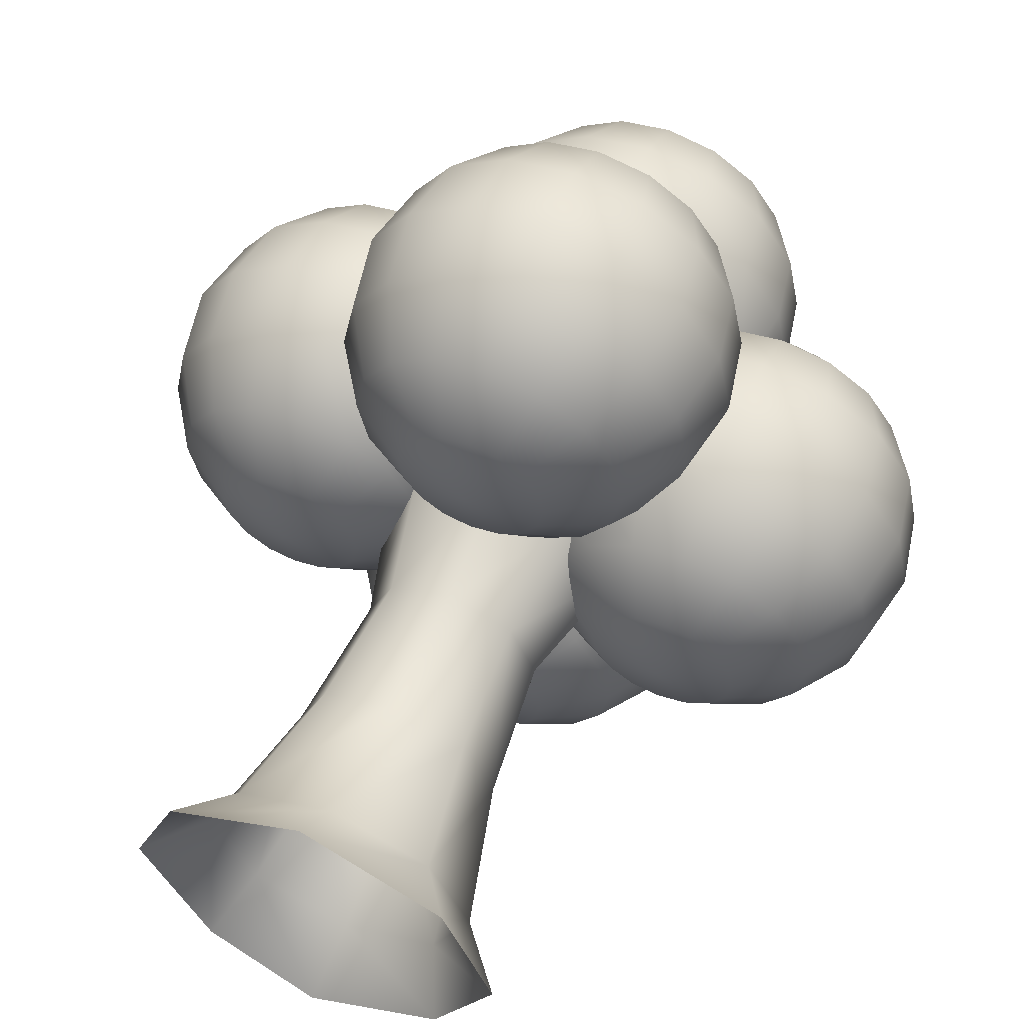
<metadata>
{"format":"obj","ext":"obj","renderer":"f3d","projection":"perspective","resolution":1024,"background":"white","views":[{"elev":59.2,"azim":22.8,"up":"+Z"}]}
</metadata>
<code>
o Tree_Sphere
v 0.6673 1.976 0.05
v 0.6964 3.824 -0.09645
v 0.1964 2.517 -0.3036
v 0.3967 2.193 -0.2206
v 0.6964 1.976 -0.09645
v 0.7794 3.824 -0.2206
v 0.55 3.607 -0.45
v 0.3967 3.283 -0.6033
v 0.3967 2.517 -0.6033
v 0.55 2.193 -0.45
v 0.7794 1.976 -0.2206
v 0.9036 3.824 -0.3036
v 0.7794 3.607 -0.6033
v 0.6964 3.283 -0.8036
v 0.6673 2.9 -0.8739
v 0.6964 2.517 -0.8036
v 0.7794 2.193 -0.6033
v 0.9036 1.976 -0.3036
v 1.05 3.824 -0.3327
v 1.05 3.607 -0.6571
v 1.05 3.283 -0.8739
v 1.05 2.9 -0.95
v 1.05 2.517 -0.8739
v 1.05 2.193 -0.6571
v 1.05 1.976 -0.3327
v 1.196 3.824 -0.3036
v 1.321 3.607 -0.6033
v 1.404 3.283 -0.8036
v 1.433 2.9 -0.8739
v 1.404 2.517 -0.8036
v 1.321 2.193 -0.6033
v 1.196 1.976 -0.3036
v 1.321 3.824 -0.2206
v 1.55 3.607 -0.45
v 1.703 3.283 -0.6033
v 1.757 2.9 -0.6571
v 1.703 2.517 -0.6033
v 1.55 2.193 -0.45
v 1.321 1.976 -0.2206
v 1.404 3.824 -0.09645
v 1.703 3.607 -0.2206
v 1.904 3.283 -0.3036
v 1.974 2.9 -0.3327
v 1.904 2.517 -0.3036
v 1.703 2.193 -0.2206
v 1.404 1.976 -0.09645
v 1.433 3.824 0.05
v 1.757 3.607 0.05
v 1.974 3.283 0.05
v 2.05 2.9 0.05
v 1.974 2.517 0.05
v 1.757 2.193 0.05
v 1.433 1.976 0.05
v 1.404 3.824 0.1964
v 1.703 3.607 0.3206
v 1.904 3.283 0.4036
v 1.974 2.9 0.4327
v 1.904 2.517 0.4036
v 1.703 2.193 0.3206
v 1.404 1.976 0.1964
v 1.321 3.824 0.3206
v 1.55 3.607 0.55
v 1.703 3.283 0.7033
v 1.757 2.9 0.7571
v 1.703 2.517 0.7033
v 1.55 2.193 0.55
v 1.321 1.976 0.3206
v 1.196 3.824 0.4036
v 1.321 3.607 0.7033
v 1.404 3.283 0.9036
v 1.433 2.9 0.9739
v 1.404 2.517 0.9036
v 1.321 2.193 0.7033
v 1.196 1.976 0.4036
v 1.05 3.824 0.4327
v 1.05 3.607 0.7571
v 1.05 3.283 0.9739
v 1.05 2.9 1.05
v 1.05 2.517 0.9739
v 1.05 2.193 0.7571
v 1.05 1.976 0.4327
v 0.9036 3.824 0.4036
v 0.7794 3.607 0.7033
v 0.6964 3.283 0.9036
v 0.6673 2.9 0.9739
v 0.6964 2.517 0.9036
v 0.7794 2.193 0.7033
v 0.9036 1.976 0.4036
v 0.7794 3.824 0.3206
v 0.55 3.607 0.55
v 0.3967 3.283 0.7033
v 0.3967 2.517 0.7033
v 0.55 2.193 0.55
v 0.7794 1.976 0.3206
v 0.6964 3.824 0.1964
v 0.1964 2.517 0.4036
v 0.3967 2.193 0.3206
v 0.6964 1.976 0.1964
v 1.05 3.9 0.05
v 0.6673 3.824 0.05
v 0.3429 2.193 0.05
v 1.05 1.9 0.05
v 0 4.707 -0.7071
v 0 4.383 -0.9239
v 0 3.617 -0.9239
v 0.1464 4.924 -0.3536
v 0.2706 4.707 -0.6533
v 0.3536 4.383 -0.8536
v 0.3827 4 -0.9239
v 0.3536 3.617 -0.8536
v 0.2706 3.293 -0.6533
v 0.2706 4.924 -0.2706
v 0.5 4.707 -0.5
v 0.6533 4.383 -0.6533
v 0.7071 4 -0.7071
v 0.6533 3.617 -0.6533
v 0.5 3.293 -0.5
v 0.3536 4.924 -0.1464
v 0.6533 4.707 -0.2706
v 0.8536 4.383 -0.3536
v 0.9239 4 -0.3827
v 0.8536 3.617 -0.3536
v 0.6533 3.293 -0.2706
v 0.3827 4.924 -0
v 0.7071 4.707 -0
v 0.9239 4.383 -0
v 1 4 -0
v 0.9239 3.617 -0
v 0.3536 4.924 0.1464
v 0.6533 4.707 0.2706
v 0.8536 4.383 0.3536
v 0.9239 4 0.3827
v 0.8536 3.617 0.3536
v 0.6533 3.293 0.2706
v 0.2706 4.924 0.2706
v 0.5 4.707 0.5
v 0.6533 4.383 0.6533
v 0.7071 4 0.7071
v 0.6533 3.617 0.6533
v 0.5 3.293 0.5
v 0.1464 4.924 0.3536
v 0.2706 4.707 0.6533
v 0.3536 4.383 0.8536
v 0.3827 4 0.9239
v 0.3536 3.617 0.8536
v 0.2706 3.293 0.6533
v -0 4.924 0.3827
v -0 4.707 0.7071
v -0 4.383 0.9239
v -0 4 1
v -0 3.617 0.9239
v -0.1464 4.924 0.3536
v -0.2706 4.707 0.6533
v -0.3536 4.383 0.8536
v -0.3827 4 0.9239
v -0.3536 3.617 0.8536
v -0.2706 3.293 0.6533
v -0.2706 4.924 0.2706
v -0.5 4.707 0.5
v -0.6533 4.383 0.6533
v -0.7071 4 0.7071
v -0.6533 3.617 0.6533
v -0.5 3.293 0.5
v -0.3536 4.924 0.1464
v -0.6533 4.707 0.2706
v -0.8536 4.383 0.3536
v -0.9239 4 0.3827
v -0.8536 3.617 0.3536
v -0.6533 3.293 0.2706
v -0.3827 4.924 -0
v -0.7071 4.707 -0
v -0.9239 4.383 -1e-06
v -1 4 -1e-06
v -0.9239 3.617 -1e-06
v -0.3536 4.924 -0.1464
v -0.6533 4.707 -0.2706
v -0.8536 4.383 -0.3536
v -0.9239 4 -0.3827
v -0.8536 3.617 -0.3536
v -0.6533 3.293 -0.2706
v -0.2706 4.924 -0.2706
v -0.5 4.707 -0.5
v -0.6533 4.383 -0.6533
v -0.7071 4 -0.7071
v -0.6533 3.617 -0.6533
v -0.5 3.293 -0.5
v -0.1464 4.924 -0.3536
v -0.2706 4.707 -0.6533
v -0.3536 4.383 -0.8536
v -0.3827 4 -0.9239
v -0.3536 3.617 -0.8536
v -0.2706 3.293 -0.6533
v 0 5 0
v 0 4.924 -0.3827
v 1e-06 4 -1
v 0 1 -0.5285
v 0 2.4 -0.6557
v 0.3737 1 -0.3737
v 0.4637 2.4 -0.4637
v 0.5285 1 0
v 0.6557 2.4 0
v 0.3737 1 0.3737
v 0.4637 2.4 0.4637
v -0 1 0.5285
v -0 2.4 0.6557
v -0.3737 1 0.3737
v -0.4637 2.4 0.4637
v -0.5285 1 -0
v -0.6557 2.4 -0
v -0.3737 1 -0.3737
v -0.4637 2.4 -0.4637
v 0 0.3 -0.7
v 0.495 0.3 -0.495
v 0.7 0.3 0
v 0.495 0.3 0.495
v 0 0.3 0.7
v -0.495 0.3 0.495
v -0.7 0.3 -0
v -0.495 0.3 -0.495
v -0.07991 0 -1.085
v 0.6264 0 -0.6728
v 0.9484 0 0
v 0.6976 0 0.7183
v -0 0 1.084
v -0.6945 0 0.7137
v -0.942 0 0.0665
v -0.6246 0 -0.6998
v -0.3272 1.7 -0.3272
v 0.3272 1.7 -0.3272
v 0.4628 1.7 0
v 0.3272 1.7 0.3272
v 0 1.7 -0.4628
v -0 1.7 0.4628
v -0.3272 1.7 0.3272
v -0.4628 1.7 -0
v 0 1.976 0.7173
v 0.1464 3.824 0.7464
v 0.3536 2.517 0.2464
v 0.2706 2.193 0.4467
v 0.1464 1.976 0.7464
v 0.2706 3.824 0.8294
v 0.5 3.607 0.6
v 0.6533 3.283 0.4467
v 0.6533 2.517 0.4467
v 0.5 2.193 0.6
v 0.2706 1.976 0.8294
v 0.3536 3.824 0.9536
v 0.6533 3.607 0.8294
v 0.8536 3.283 0.7464
v 0.9239 2.9 0.7173
v 0.8536 2.517 0.7464
v 0.6533 2.193 0.8294
v 0.3536 1.976 0.9536
v 0.3827 3.824 1.1
v 0.7071 3.607 1.1
v 0.9239 3.283 1.1
v 1 2.9 1.1
v 0.9239 2.517 1.1
v 0.7071 2.193 1.1
v 0.3827 1.976 1.1
v 0.3536 3.824 1.246
v 0.6533 3.607 1.371
v 0.8536 3.283 1.454
v 0.9239 2.9 1.483
v 0.8536 2.517 1.454
v 0.6533 2.193 1.371
v 0.3536 1.976 1.246
v 0.2706 3.824 1.371
v 0.5 3.607 1.6
v 0.6533 3.283 1.753
v 0.7071 2.9 1.807
v 0.6533 2.517 1.753
v 0.5 2.193 1.6
v 0.2706 1.976 1.371
v 0.1464 3.824 1.454
v 0.2706 3.607 1.753
v 0.3536 3.283 1.954
v 0.3827 2.9 2.024
v 0.3536 2.517 1.954
v 0.2706 2.193 1.753
v 0.1464 1.976 1.454
v 0 3.824 1.483
v -0 3.607 1.807
v -0 3.283 2.024
v -0 2.9 2.1
v -0 2.517 2.024
v -0 2.193 1.807
v -0 1.976 1.483
v -0.1464 3.824 1.454
v -0.2706 3.607 1.753
v -0.3536 3.283 1.954
v -0.3827 2.9 2.024
v -0.3536 2.517 1.954
v -0.2706 2.193 1.753
v -0.1464 1.976 1.454
v -0.2706 3.824 1.371
v -0.5 3.607 1.6
v -0.6533 3.283 1.753
v -0.7071 2.9 1.807
v -0.6533 2.517 1.753
v -0.5 2.193 1.6
v -0.2706 1.976 1.371
v -0.3536 3.824 1.246
v -0.6533 3.607 1.371
v -0.8536 3.283 1.454
v -0.9239 2.9 1.483
v -0.8536 2.517 1.454
v -0.6533 2.193 1.371
v -0.3536 1.976 1.246
v -0.3827 3.824 1.1
v -0.7071 3.607 1.1
v -0.9239 3.283 1.1
v -1 2.9 1.1
v -0.9239 2.517 1.1
v -0.7071 2.193 1.1
v -0.3827 1.976 1.1
v -0.3536 3.824 0.9536
v -0.6533 3.607 0.8294
v -0.8536 3.283 0.7464
v -0.9239 2.9 0.7173
v -0.8536 2.517 0.7464
v -0.6533 2.193 0.8294
v -0.3536 1.976 0.9536
v -0.2706 3.824 0.8294
v -0.5 3.607 0.6
v -0.6533 3.283 0.4467
v -0.6533 2.517 0.4467
v -0.5 2.193 0.6
v -0.2706 1.976 0.8294
v -0.1464 3.824 0.7464
v -0.3536 2.517 0.2464
v -0.2706 2.193 0.4467
v -0.1464 1.976 0.7464
v 0 3.9 1.1
v 0 3.824 0.7173
v 0 2.193 0.3929
v 0 1.9 1.1
v -0 3.607 -1.707
v -0 3.283 -1.924
v -0 2.517 -1.924
v -0 1.976 -1.383
v 0.1464 3.824 -1.354
v 0.2706 3.607 -1.653
v 0.3536 3.283 -1.854
v 0.3827 2.9 -1.924
v 0.3536 2.517 -1.854
v 0.2706 2.193 -1.653
v 0.1464 1.976 -1.354
v 0.2706 3.824 -1.271
v 0.5 3.607 -1.5
v 0.6533 3.283 -1.653
v 0.7071 2.9 -1.707
v 0.6533 2.517 -1.653
v 0.5 2.193 -1.5
v 0.2706 1.976 -1.271
v 0.3536 3.824 -1.146
v 0.6533 3.607 -1.271
v 0.8536 3.283 -1.354
v 0.9239 2.9 -1.383
v 0.8536 2.517 -1.354
v 0.6533 2.193 -1.271
v 0.3536 1.976 -1.146
v 0.3827 3.824 -1
v 0.7071 3.607 -1
v 0.9239 3.283 -1
v 1 2.9 -1
v 0.9239 2.517 -1
v 0.7071 2.193 -1
v 0.3827 1.976 -1
v 0.3536 3.824 -0.8536
v 0.6533 3.607 -0.7294
v 0.8536 3.283 -0.6464
v 0.9239 2.9 -0.6173
v 0.8536 2.517 -0.6464
v 0.6533 2.193 -0.7294
v 0.3536 1.976 -0.8536
v 0.2706 3.824 -0.7294
v 0.5 3.607 -0.5
v 0.6533 3.283 -0.3467
v 0.6533 2.517 -0.3467
v 0.5 2.193 -0.5
v 0.2706 1.976 -0.7294
v 0.1464 3.824 -0.6464
v 0.3536 2.517 -0.1464
v 0.2706 2.193 -0.3467
v 0.1464 1.976 -0.6464
v -0 3.824 -0.6173
v -0 2.193 -0.2929
v -0 1.976 -0.6173
v -0.3536 2.517 -0.1464
v -0.2706 2.193 -0.3467
v -0.1464 1.976 -0.6464
v -0.2706 3.824 -0.7294
v -0.5 3.607 -0.5
v -0.6533 3.283 -0.3467
v -0.6533 2.517 -0.3467
v -0.5 2.193 -0.5
v -0.2706 1.976 -0.7294
v -0.3536 3.824 -0.8536
v -0.6533 3.607 -0.7294
v -0.8536 3.283 -0.6464
v -0.9239 2.9 -0.6173
v -0.8536 2.517 -0.6464
v -0.6533 2.193 -0.7294
v -0.3536 1.976 -0.8536
v -0.3827 3.824 -1
v -0.7071 3.607 -1
v -0.9239 3.283 -1
v -1 2.9 -1
v -0.9239 2.517 -1
v -0.7071 2.193 -1
v -0.3827 1.976 -1
v -0.3536 3.824 -1.146
v -0.6533 3.607 -1.271
v -0.8536 3.283 -1.354
v -0.9239 2.9 -1.383
v -0.8536 2.517 -1.354
v -0.6533 2.193 -1.271
v -0.3536 1.976 -1.146
v -0.2706 3.824 -1.271
v -0.5 3.607 -1.5
v -0.6533 3.283 -1.653
v -0.7071 2.9 -1.707
v -0.6533 2.517 -1.653
v -0.5 2.193 -1.5
v -0.2706 1.976 -1.271
v -0.1464 3.824 -1.354
v -0.2706 3.607 -1.653
v -0.3536 3.283 -1.854
v -0.3827 2.9 -1.924
v -0.3536 2.517 -1.854
v -0.2706 2.193 -1.653
v -0.1464 1.976 -1.354
v 0 3.9 -1
v 0 3.824 -1.383
v 1e-06 2.9 -2
v 0 2.193 -1.707
v 0 1.9 -1
v -1.757 3.607 0.05
v -1.974 3.283 0.05
v -1.974 2.517 0.05
v -1.433 1.976 0.05
v -1.404 3.824 -0.09645
v -1.703 3.607 -0.2206
v -1.904 3.283 -0.3036
v -1.974 2.9 -0.3327
v -1.904 2.517 -0.3036
v -1.703 2.193 -0.2206
v -1.404 1.976 -0.09645
v -1.321 3.824 -0.2206
v -1.55 3.607 -0.45
v -1.703 3.283 -0.6033
v -1.757 2.9 -0.6571
v -1.703 2.517 -0.6033
v -1.55 2.193 -0.45
v -1.321 1.976 -0.2206
v -1.196 3.824 -0.3036
v -1.321 3.607 -0.6033
v -1.404 3.283 -0.8036
v -1.433 2.9 -0.8739
v -1.404 2.517 -0.8036
v -1.321 2.193 -0.6033
v -1.196 1.976 -0.3036
v -1.05 3.824 -0.3327
v -1.05 3.607 -0.6571
v -1.05 3.283 -0.8739
v -1.05 2.9 -0.95
v -1.05 2.517 -0.8739
v -1.05 2.193 -0.6571
v -1.05 1.976 -0.3327
v -0.9036 3.824 -0.3036
v -0.7794 3.607 -0.6033
v -0.6964 3.283 -0.8036
v -0.6673 2.9 -0.8739
v -0.6964 2.517 -0.8036
v -0.7794 2.193 -0.6033
v -0.9036 1.976 -0.3036
v -0.7794 3.824 -0.2206
v -0.55 3.607 -0.45
v -0.3967 3.283 -0.6033
v -0.3967 2.517 -0.6033
v -0.55 2.193 -0.45
v -0.7794 1.976 -0.2206
v -0.6964 3.824 -0.09645
v -0.1964 2.517 -0.3036
v -0.3967 2.193 -0.2206
v -0.6964 1.976 -0.09645
v -0.6673 3.824 0.05
v -0.3429 2.193 0.05
v -0.6673 1.976 0.05
v -0.6964 3.824 0.1964
v -0.1964 2.517 0.4036
v -0.3967 2.193 0.3206
v -0.6964 1.976 0.1964
v -0.7794 3.824 0.3206
v -0.55 3.607 0.55
v -0.3967 3.283 0.7033
v -0.3967 2.517 0.7033
v -0.55 2.193 0.55
v -0.7794 1.976 0.3206
v -0.9036 3.824 0.4036
v -0.7794 3.607 0.7033
v -0.6964 3.283 0.9036
v -0.6673 2.9 0.9739
v -0.6964 2.517 0.9036
v -0.7794 2.193 0.7033
v -0.9036 1.976 0.4036
v -1.05 3.824 0.4327
v -1.05 3.607 0.7571
v -1.05 3.283 0.9739
v -1.05 2.9 1.05
v -1.05 2.517 0.9739
v -1.05 2.193 0.7571
v -1.05 1.976 0.4327
v -1.196 3.824 0.4036
v -1.321 3.607 0.7033
v -1.404 3.283 0.9036
v -1.433 2.9 0.9739
v -1.404 2.517 0.9036
v -1.321 2.193 0.7033
v -1.196 1.976 0.4036
v -1.321 3.824 0.3206
v -1.55 3.607 0.55
v -1.703 3.283 0.7033
v -1.757 2.9 0.7571
v -1.703 2.517 0.7033
v -1.55 2.193 0.55
v -1.321 1.976 0.3206
v -1.404 3.824 0.1964
v -1.703 3.607 0.3206
v -1.904 3.283 0.4036
v -1.974 2.9 0.4327
v -1.904 2.517 0.4036
v -1.703 2.193 0.3206
v -1.404 1.976 0.1964
v -1.05 3.9 0.05
v -1.433 3.824 0.05
v -2.05 2.9 0.05
v -1.757 2.193 0.05
v -1.05 1.9 0.05
f 1 101 4 5
f 100 99 2
f 102 1 5
f 5 4 10 11
f 2 99 6
f 102 5 11
f 4 3 9 10
f 8 7 13 14
f 6 99 12
f 102 11 18
f 10 9 16 17
f 7 6 12 13
f 11 10 17 18
f 102 18 25
f 17 16 23 24
f 15 14 21 22
f 13 12 19 20
f 18 17 24 25
f 16 15 22 23
f 14 13 20 21
f 12 99 19
f 20 19 26 27
f 25 24 31 32
f 23 22 29 30
f 21 20 27 28
f 19 99 26
f 102 25 32
f 24 23 30 31
f 22 21 28 29
f 32 31 38 39
f 30 29 36 37
f 28 27 34 35
f 26 99 33
f 102 32 39
f 31 30 37 38
f 29 28 35 36
f 27 26 33 34
f 33 99 40
f 102 39 46
f 38 37 44 45
f 36 35 42 43
f 34 33 40 41
f 39 38 45 46
f 37 36 43 44
f 35 34 41 42
f 45 44 51 52
f 43 42 49 50
f 41 40 47 48
f 46 45 52 53
f 44 43 50 51
f 42 41 48 49
f 40 99 47
f 102 46 53
f 53 52 59 60
f 51 50 57 58
f 49 48 55 56
f 47 99 54
f 102 53 60
f 52 51 58 59
f 50 49 56 57
f 48 47 54 55
f 58 57 64 65
f 56 55 62 63
f 54 99 61
f 102 60 67
f 59 58 65 66
f 57 56 63 64
f 55 54 61 62
f 60 59 66 67
f 102 67 74
f 66 65 72 73
f 64 63 70 71
f 62 61 68 69
f 67 66 73 74
f 65 64 71 72
f 63 62 69 70
f 61 99 68
f 71 70 77 78
f 69 68 75 76
f 74 73 80 81
f 72 71 78 79
f 70 69 76 77
f 68 99 75
f 102 74 81
f 73 72 79 80
f 81 80 87 88
f 79 78 85 86
f 77 76 83 84
f 75 99 82
f 102 81 88
f 80 79 86 87
f 78 77 84 85
f 76 75 82 83
f 84 83 90 91
f 82 99 89
f 102 88 94
f 87 86 92 93
f 83 82 89 90
f 88 87 93 94
f 102 94 98
f 93 92 96 97
f 94 93 97 98
f 89 99 95
f 98 97 101 1
f 95 99 100
f 102 98 1
f 195 104 108 109
f 103 194 106 107
f 105 195 109 110
f 104 103 107 108
f 194 193 106
f 110 109 115 116
f 108 107 113 114
f 106 193 112
f 111 110 116 117
f 109 108 114 115
f 107 106 112 113
f 114 113 119 120
f 112 193 118
f 117 116 122 123
f 115 114 120 121
f 113 112 118 119
f 116 115 121 122
f 121 120 126 127
f 119 118 124 125
f 122 121 127 128
f 120 119 125 126
f 118 193 124
f 125 124 129 130
f 128 127 132 133
f 126 125 130 131
f 124 193 129
f 127 126 131 132
f 133 132 138 139
f 131 130 136 137
f 129 193 135
f 134 133 139 140
f 132 131 137 138
f 130 129 135 136
f 135 193 141
f 140 139 145 146
f 138 137 143 144
f 136 135 141 142
f 139 138 144 145
f 137 136 142 143
f 144 143 149 150
f 142 141 147 148
f 145 144 150 151
f 143 142 148 149
f 141 193 147
f 151 150 155 156
f 149 148 153 154
f 147 193 152
f 150 149 154 155
f 148 147 152 153
f 156 155 161 162
f 154 153 159 160
f 152 193 158
f 157 156 162 163
f 155 154 160 161
f 153 152 158 159
f 163 162 168 169
f 161 160 166 167
f 159 158 164 165
f 162 161 167 168
f 160 159 165 166
f 158 193 164
f 167 166 172 173
f 165 164 170 171
f 168 167 173 174
f 166 165 171 172
f 164 193 170
f 174 173 178 179
f 172 171 176 177
f 170 193 175
f 173 172 177 178
f 171 170 175 176
f 177 176 182 183
f 175 193 181
f 180 179 185 186
f 178 177 183 184
f 176 175 181 182
f 179 178 184 185
f 186 185 191 192
f 184 183 189 190
f 182 181 187 188
f 185 184 190 191
f 183 182 188 189
f 181 193 187
f 188 187 194 103
f 191 190 195 105
f 189 188 103 104
f 187 193 194
f 190 189 104 195
f 196 232 229 198
f 198 229 230 200
f 200 230 231 202
f 202 231 233 204
f 204 233 234 206
f 206 234 235 208
f 208 235 228 210
f 210 228 232 196
f 198 200 214 213
f 214 215 223 222
f 204 206 217 216
f 210 196 212 219
f 196 198 213 212
f 200 202 215 214
f 206 208 218 217
f 202 204 216 215
f 208 210 219 218
f 212 213 221 220
f 219 212 220 227
f 217 218 226 225
f 215 216 224 223
f 213 214 222 221
f 218 219 227 226
f 216 217 225 224
f 231 230 201 203
f 233 231 203 205
f 229 232 197 199
f 228 235 209 211
f 234 233 205 207
f 230 229 199 201
f 232 228 211 197
f 235 234 207 209
f 236 336 239 240
f 335 334 237
f 337 236 240
f 240 239 245 246
f 237 334 241
f 337 240 246
f 239 238 244 245
f 243 242 248 249
f 241 334 247
f 337 246 253
f 245 244 251 252
f 242 241 247 248
f 246 245 252 253
f 337 253 260
f 252 251 258 259
f 250 249 256 257
f 248 247 254 255
f 253 252 259 260
f 251 250 257 258
f 249 248 255 256
f 247 334 254
f 255 254 261 262
f 260 259 266 267
f 258 257 264 265
f 256 255 262 263
f 254 334 261
f 337 260 267
f 259 258 265 266
f 257 256 263 264
f 267 266 273 274
f 265 264 271 272
f 263 262 269 270
f 261 334 268
f 337 267 274
f 266 265 272 273
f 264 263 270 271
f 262 261 268 269
f 268 334 275
f 337 274 281
f 273 272 279 280
f 271 270 277 278
f 269 268 275 276
f 274 273 280 281
f 272 271 278 279
f 270 269 276 277
f 280 279 286 287
f 278 277 284 285
f 276 275 282 283
f 281 280 287 288
f 279 278 285 286
f 277 276 283 284
f 275 334 282
f 337 281 288
f 288 287 294 295
f 286 285 292 293
f 284 283 290 291
f 282 334 289
f 337 288 295
f 287 286 293 294
f 285 284 291 292
f 283 282 289 290
f 293 292 299 300
f 291 290 297 298
f 289 334 296
f 337 295 302
f 294 293 300 301
f 292 291 298 299
f 290 289 296 297
f 295 294 301 302
f 337 302 309
f 301 300 307 308
f 299 298 305 306
f 297 296 303 304
f 302 301 308 309
f 300 299 306 307
f 298 297 304 305
f 296 334 303
f 306 305 312 313
f 304 303 310 311
f 309 308 315 316
f 307 306 313 314
f 305 304 311 312
f 303 334 310
f 337 309 316
f 308 307 314 315
f 316 315 322 323
f 314 313 320 321
f 312 311 318 319
f 310 334 317
f 337 316 323
f 315 314 321 322
f 313 312 319 320
f 311 310 317 318
f 319 318 325 326
f 317 334 324
f 337 323 329
f 322 321 327 328
f 318 317 324 325
f 323 322 328 329
f 337 329 333
f 328 327 331 332
f 329 328 332 333
f 324 334 330
f 333 332 336 236
f 330 334 335
f 337 333 236
f 437 340 346 347
f 436 339 344 345
f 338 435 342 343
f 341 437 347 348
f 340 436 345 346
f 339 338 343 344
f 435 434 342
f 438 341 348
f 348 347 354 355
f 346 345 352 353
f 344 343 350 351
f 342 434 349
f 438 348 355
f 347 346 353 354
f 345 344 351 352
f 343 342 349 350
f 351 350 357 358
f 349 434 356
f 438 355 362
f 354 353 360 361
f 352 351 358 359
f 350 349 356 357
f 355 354 361 362
f 353 352 359 360
f 438 362 369
f 361 360 367 368
f 359 358 365 366
f 357 356 363 364
f 362 361 368 369
f 360 359 366 367
f 358 357 364 365
f 356 434 363
f 364 363 370 371
f 369 368 375 376
f 367 366 373 374
f 365 364 371 372
f 363 434 370
f 438 369 376
f 368 367 374 375
f 366 365 372 373
f 376 375 381 382
f 372 371 378 379
f 370 434 377
f 438 376 382
f 375 374 380 381
f 371 370 377 378
f 438 382 386
f 381 380 384 385
f 382 381 385 386
f 386 385 388 389
f 383 434 387
f 438 386 389
f 389 388 391 392
f 438 389 392
f 438 392 398
f 391 390 396 397
f 392 391 397 398
f 438 398 405
f 397 396 403 404
f 394 393 399 400
f 398 397 404 405
f 395 394 400 401
f 393 434 399
f 402 401 408 409
f 400 399 406 407
f 405 404 411 412
f 403 402 409 410
f 401 400 407 408
f 399 434 406
f 438 405 412
f 404 403 410 411
f 412 411 418 419
f 410 409 416 417
f 408 407 414 415
f 406 434 413
f 438 412 419
f 411 410 417 418
f 409 408 415 416
f 407 406 413 414
f 415 414 421 422
f 413 434 420
f 438 419 426
f 418 417 424 425
f 416 415 422 423
f 414 413 420 421
f 419 418 425 426
f 417 416 423 424
f 438 426 433
f 425 424 431 432
f 423 422 429 430
f 421 420 427 428
f 426 425 432 433
f 424 423 430 431
f 422 421 428 429
f 420 434 427
f 428 427 435 338
f 433 432 437 341
f 431 430 436 340
f 429 428 338 339
f 427 434 435
f 438 433 341
f 432 431 340 437
f 430 429 339 436
f 539 441 447 448
f 538 440 445 446
f 439 537 443 444
f 442 539 448 449
f 441 538 446 447
f 440 439 444 445
f 537 536 443
f 540 442 449
f 449 448 455 456
f 447 446 453 454
f 445 444 451 452
f 443 536 450
f 540 449 456
f 448 447 454 455
f 446 445 452 453
f 444 443 450 451
f 452 451 458 459
f 450 536 457
f 540 456 463
f 455 454 461 462
f 453 452 459 460
f 451 450 457 458
f 456 455 462 463
f 454 453 460 461
f 540 463 470
f 462 461 468 469
f 460 459 466 467
f 458 457 464 465
f 463 462 469 470
f 461 460 467 468
f 459 458 465 466
f 457 536 464
f 465 464 471 472
f 470 469 476 477
f 468 467 474 475
f 466 465 472 473
f 464 536 471
f 540 470 477
f 469 468 475 476
f 467 466 473 474
f 477 476 482 483
f 473 472 479 480
f 471 536 478
f 540 477 483
f 476 475 481 482
f 472 471 478 479
f 478 536 484
f 540 483 487
f 482 481 485 486
f 483 482 486 487
f 487 486 489 490
f 484 536 488
f 540 487 490
f 490 489 493 494
f 488 536 491
f 540 490 494
f 491 536 495
f 540 494 500
f 493 492 498 499
f 494 493 499 500
f 540 500 507
f 499 498 505 506
f 496 495 501 502
f 500 499 506 507
f 497 496 502 503
f 495 536 501
f 504 503 510 511
f 502 501 508 509
f 507 506 513 514
f 505 504 511 512
f 503 502 509 510
f 501 536 508
f 540 507 514
f 506 505 512 513
f 514 513 520 521
f 512 511 518 519
f 510 509 516 517
f 508 536 515
f 540 514 521
f 513 512 519 520
f 511 510 517 518
f 509 508 515 516
f 517 516 523 524
f 515 536 522
f 540 521 528
f 520 519 526 527
f 518 517 524 525
f 516 515 522 523
f 521 520 527 528
f 519 518 525 526
f 540 528 535
f 527 526 533 534
f 525 524 531 532
f 523 522 529 530
f 528 527 534 535
f 526 525 532 533
f 524 523 530 531
f 522 536 529
f 530 529 537 439
f 535 534 539 442
f 533 532 538 441
f 531 530 439 440
f 529 536 537
f 540 535 442
f 534 533 441 539
f 532 531 440 538

</code>
